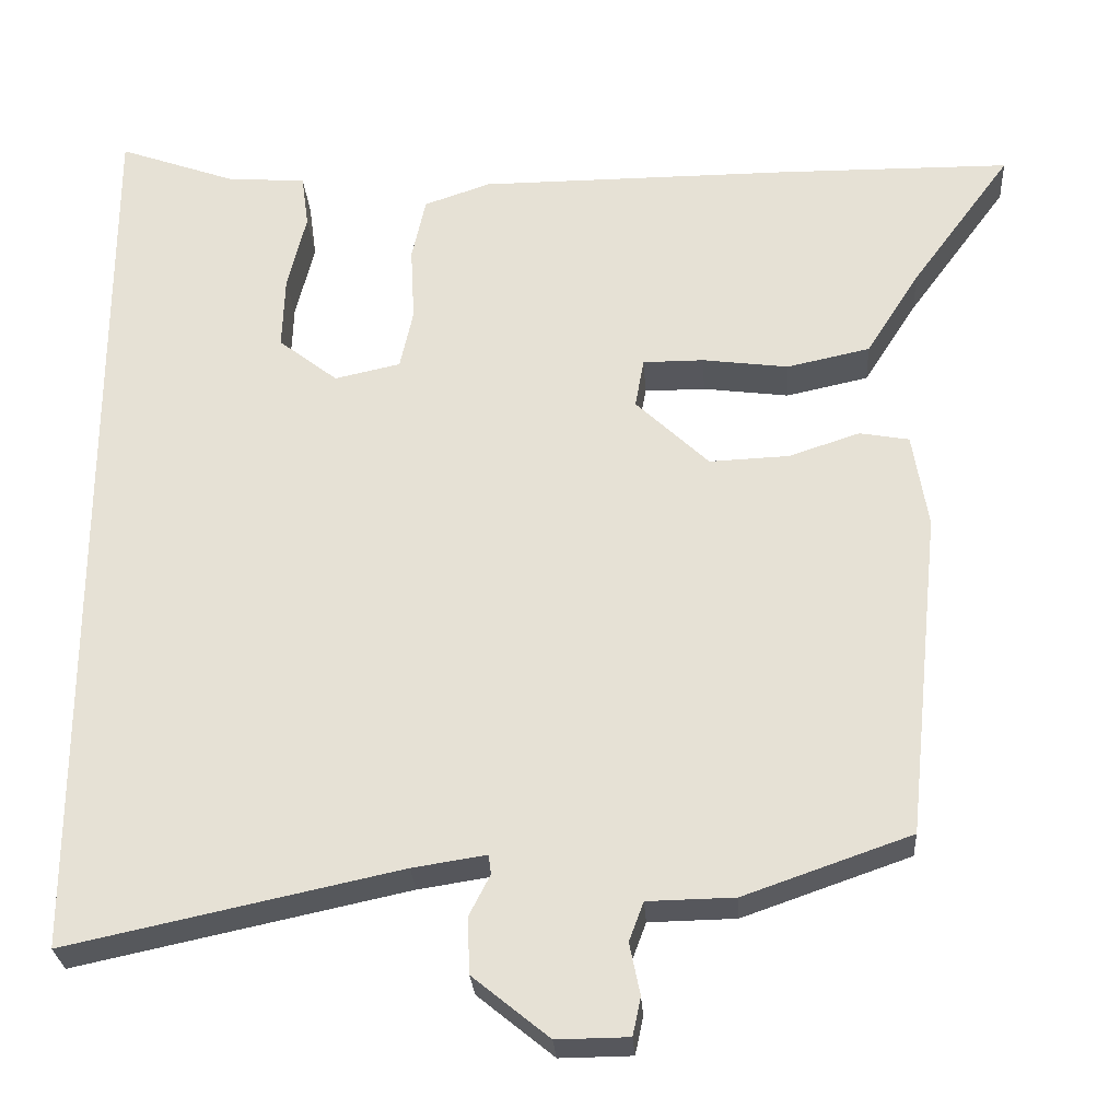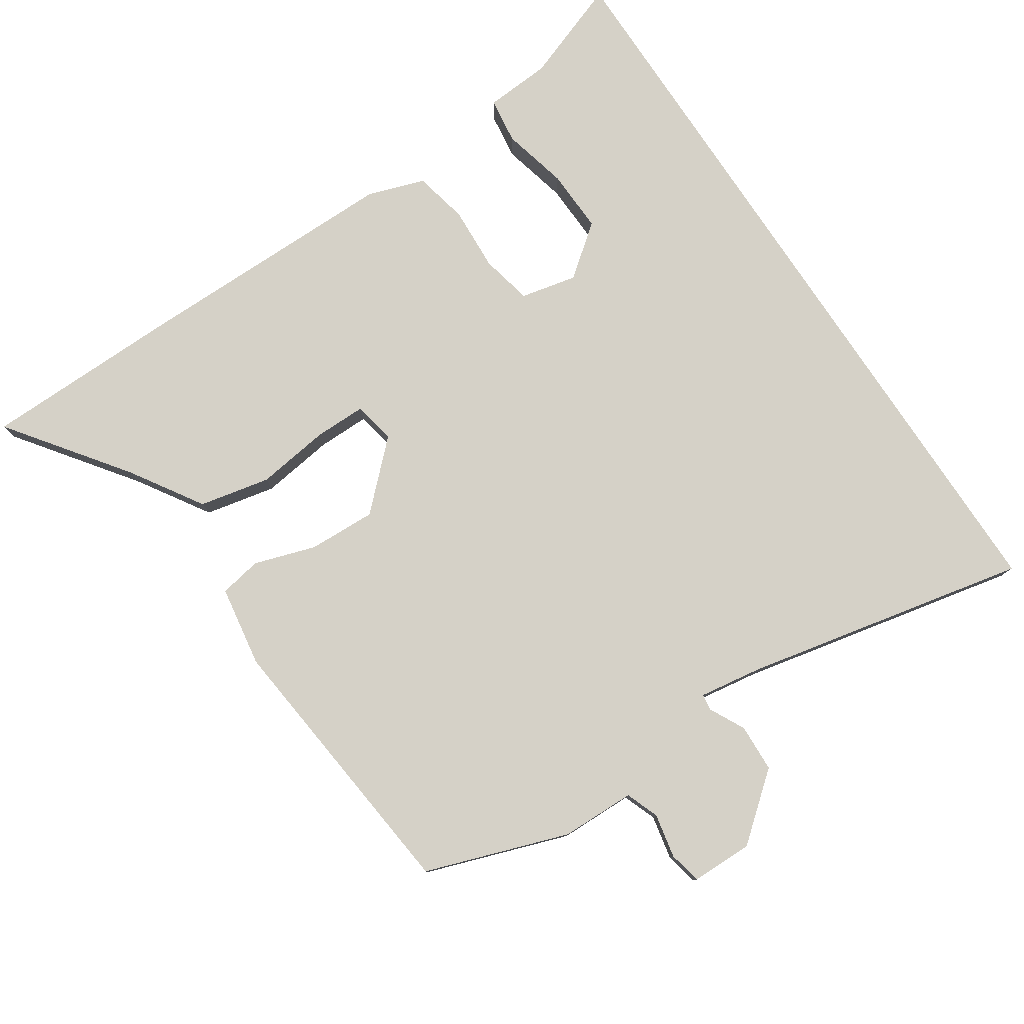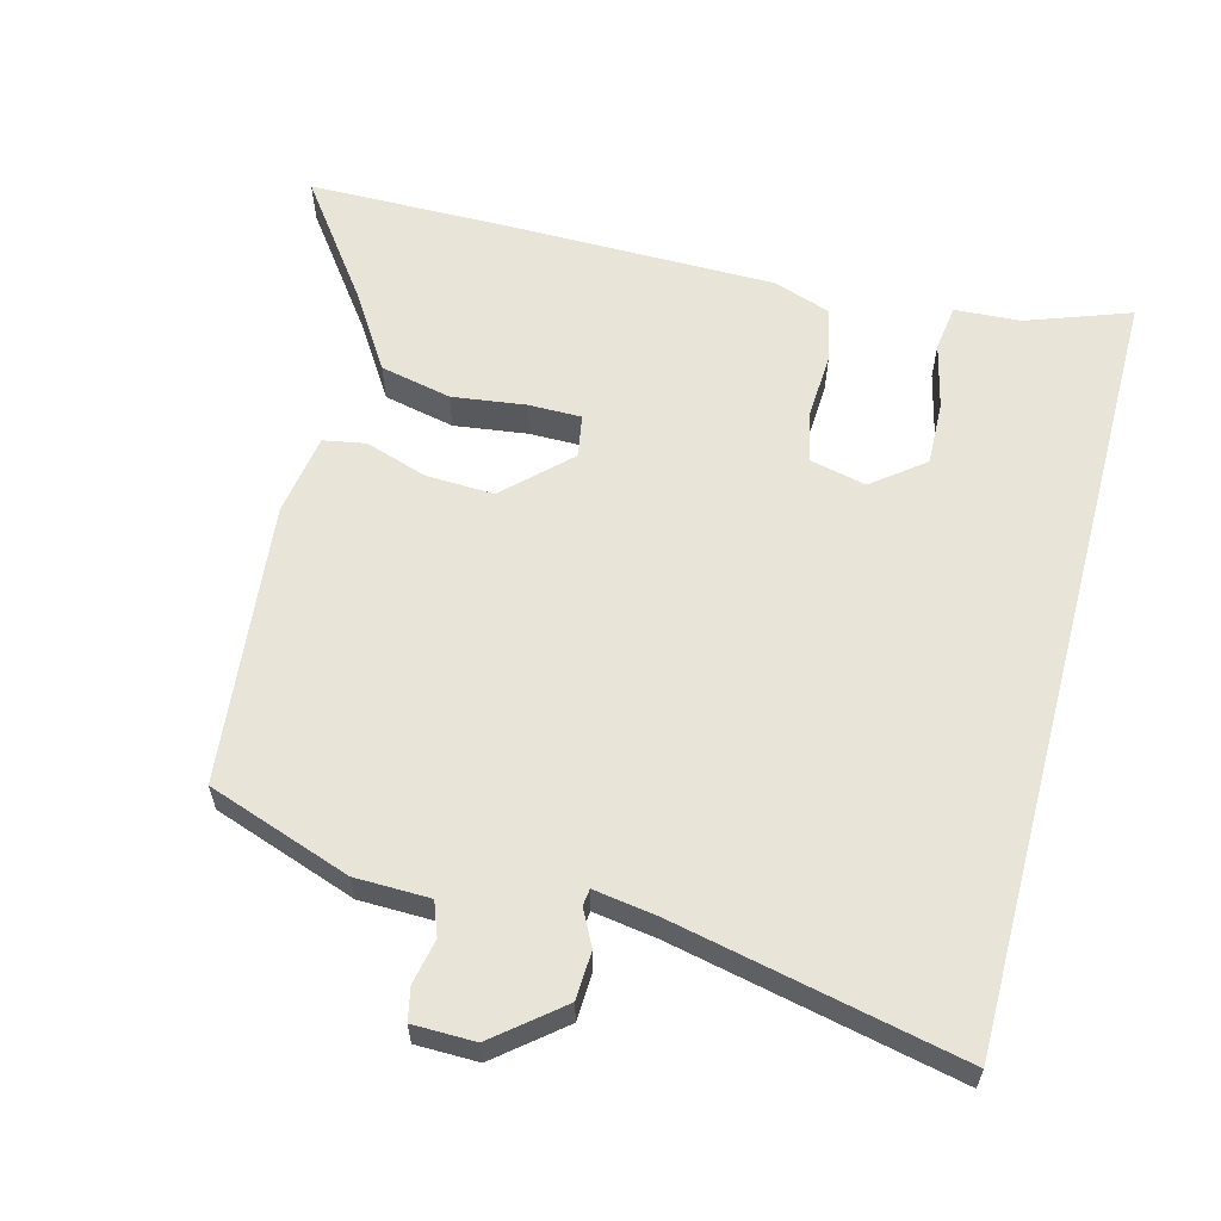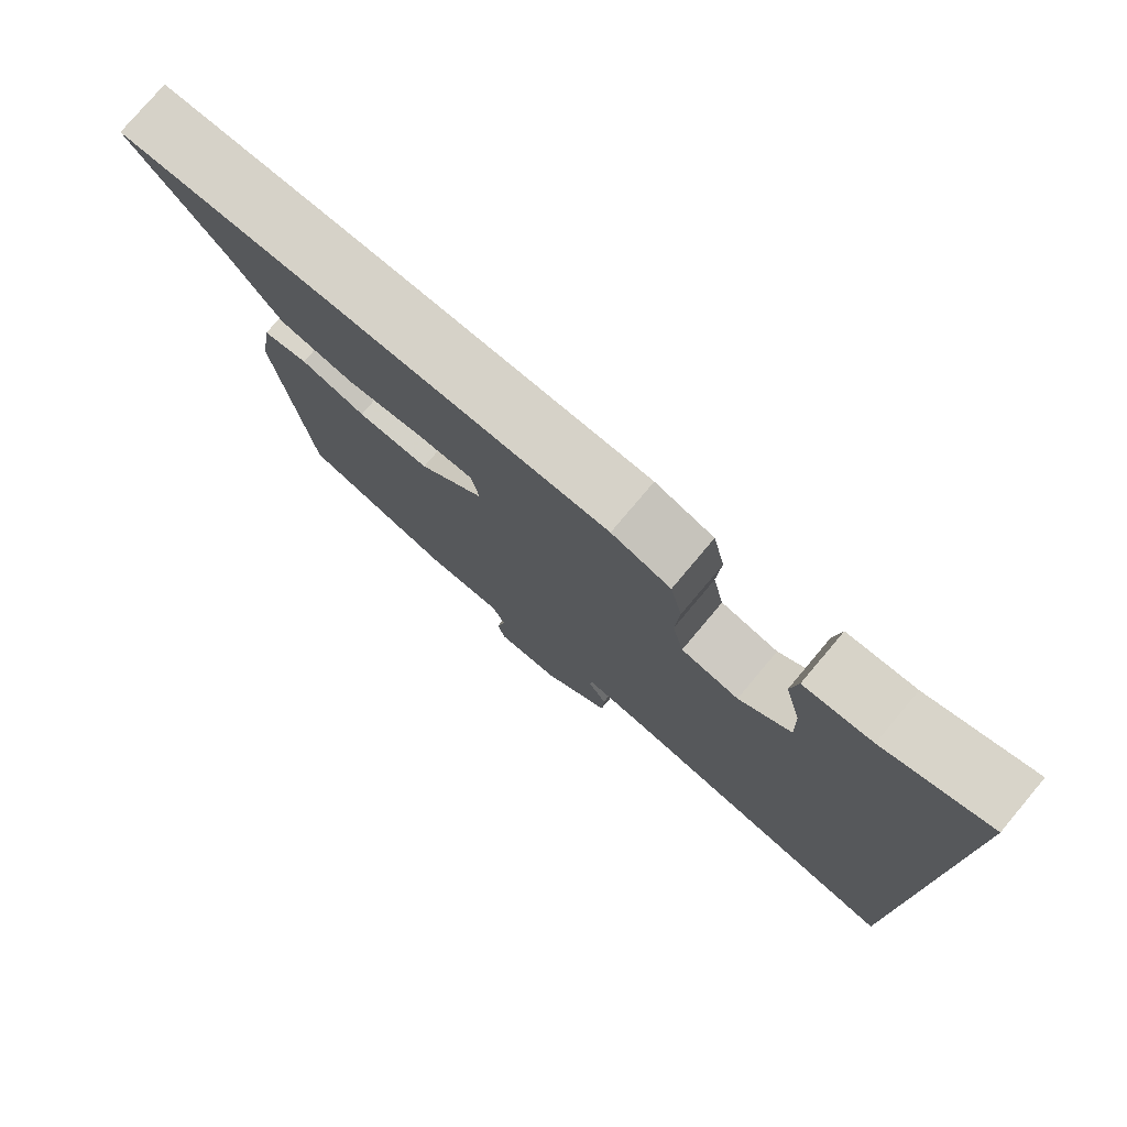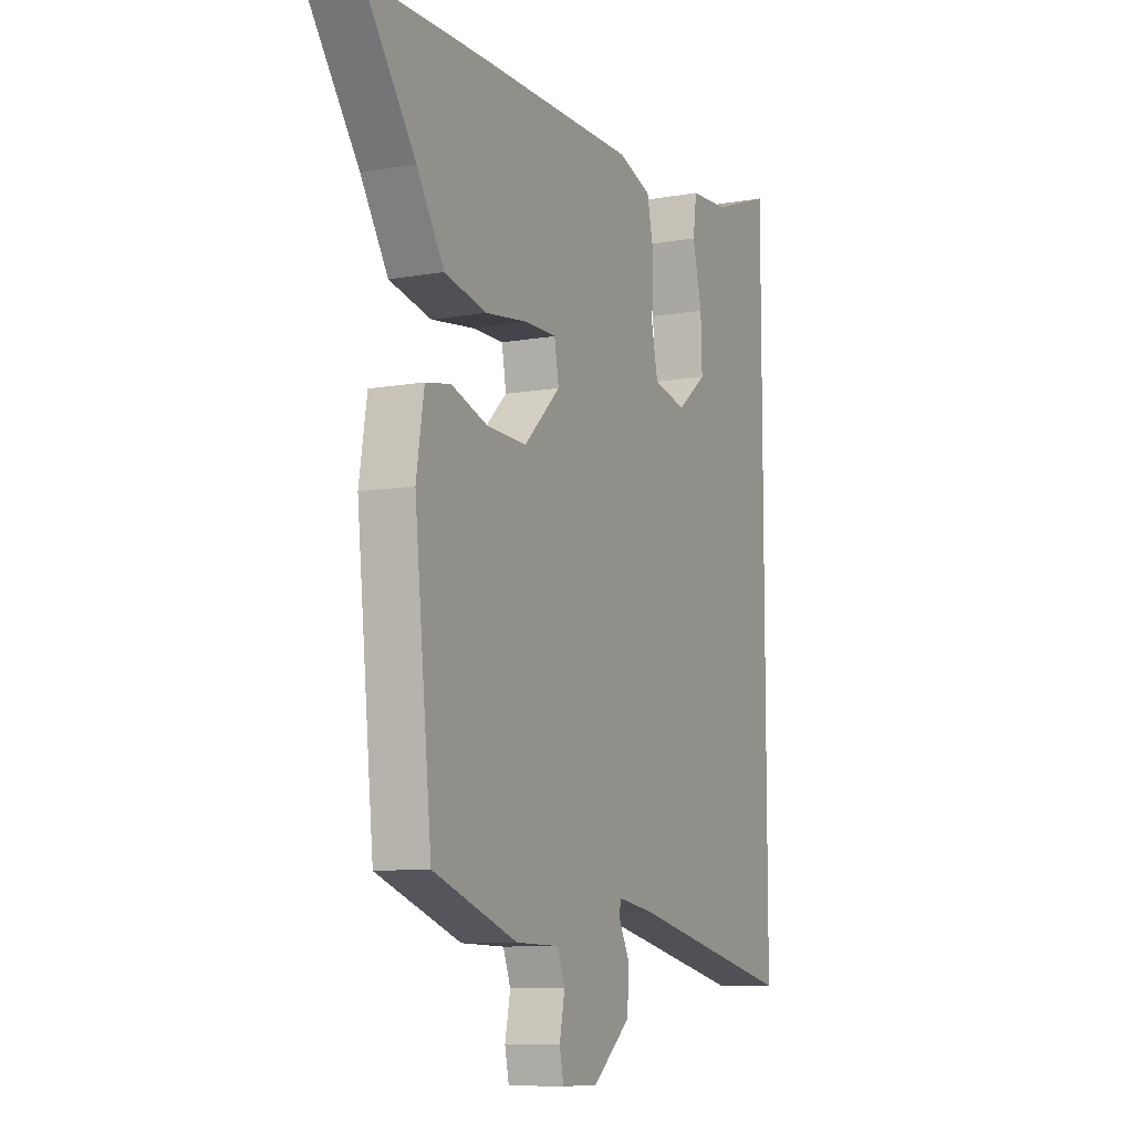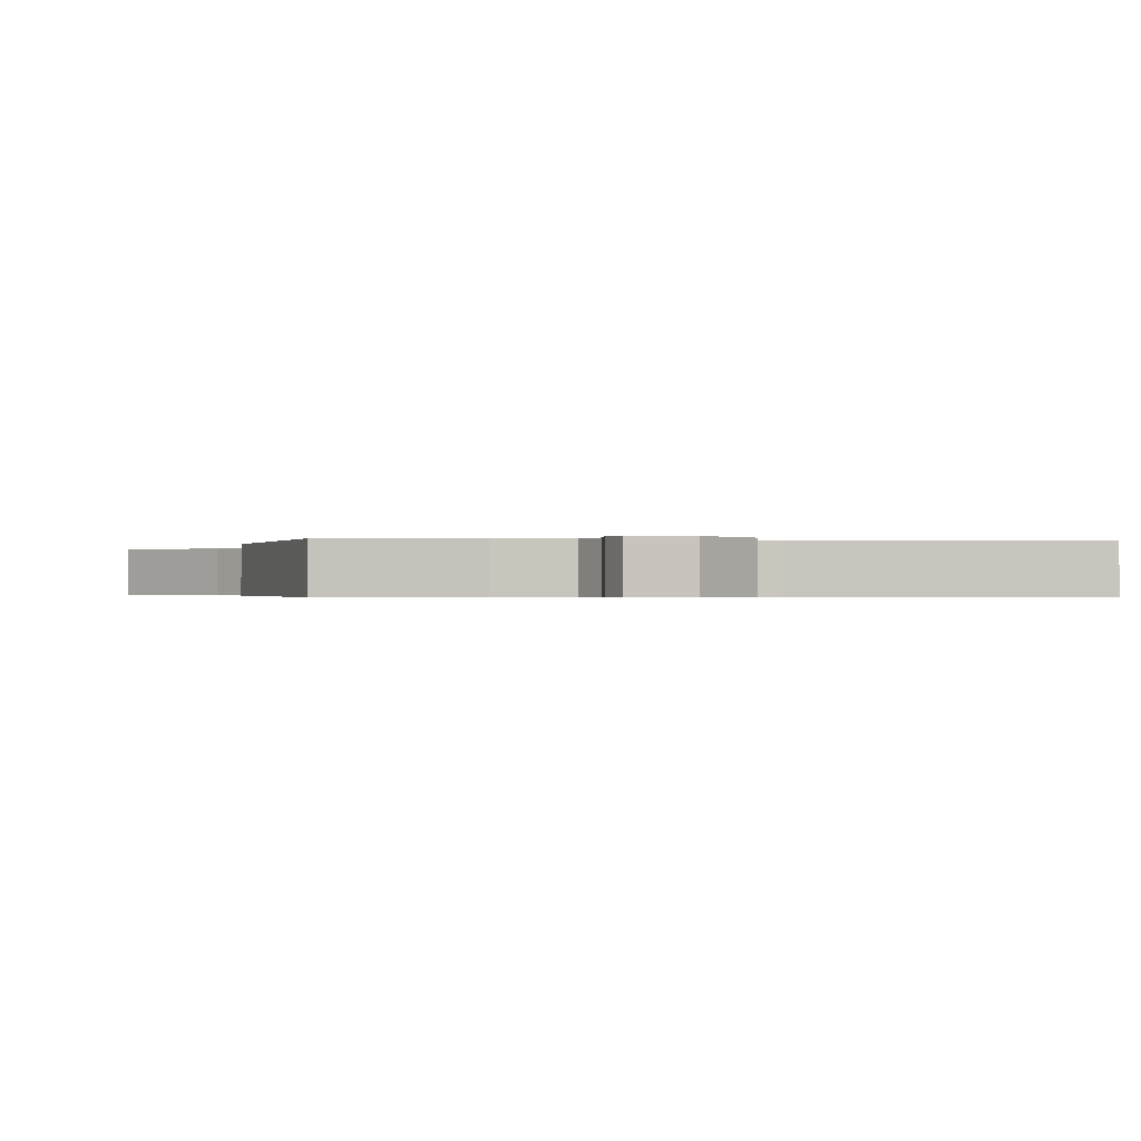
<metadata>
{"format":"obj","ext":"obj","renderer":"f3d","projection":"perspective","resolution":1024,"background":"white","views":[{"elev":-27.6,"azim":3.8,"up":"+Z"},{"elev":79.4,"azim":146.3,"up":"+Y"},{"elev":60.4,"azim":-165.2,"up":"+Y"},{"elev":77.7,"azim":-139.9,"up":"+Z"},{"elev":-9.2,"azim":115.1,"up":"+Z"},{"elev":-0.4,"azim":166.9,"up":"+Y"}]}
</metadata>
<code>
v -0.5 0.07 -0.543
v -0.5 0.07 0.577
v -0.353 0.07 0.524
v -0.258 0.07 0.518
v -0.249 0.07 0.452
v -0.272 0.07 0.357
v -0.275 0.07 0.266
v -0.202 0.07 0.209
v -0.121 0.07 0.227
v -0.105 0.07 0.301
v -0.11 0.07 0.394
v -0.093 0.07 0.472
v -0.011 0.07 0.5
v 0.377 0.07 0.501
v 0.662 0.07 0.498
v 0.538 0.07 0.329
v 0.472 0.07 0.225
v 0.37 0.07 0.203
v 0.264 0.07 0.217
v 0.189 0.07 0.217
v 0.178 0.07 0.156
v 0.268 0.07 0.07
v 0.366 0.07 0.074
v 0.454 0.07 0.103
v 0.515 0.07 0.092
v 0.534 0.07 -0.025
v 0.492 0.07 -0.428
v 0.286 0.07 -0.5
v 0.179 0.07 -0.502
v 0.161 0.07 -0.55
v 0.174 0.07 -0.614
v 0.164 0.07 -0.661
v 0.075 0.07 -0.662
v -0.019 0.07 -0.585
v -0.022 0.07 -0.516
v 0.004 0.07 -0.465
v 0.001 0.07 -0.441
v -0.09 0.07 -0.455
v -0.5 0 -0.543
v -0.5 0 0.577
v -0.353 0 0.524
v -0.258 0 0.518
v -0.249 0 0.452
v -0.272 0 0.357
v -0.275 0 0.266
v -0.202 0 0.209
v -0.121 0 0.227
v -0.105 0 0.301
v -0.11 0 0.394
v -0.093 0 0.472
v -0.011 0 0.5
v 0.377 0 0.501
v 0.662 0 0.498
v 0.538 0 0.329
v 0.472 0 0.225
v 0.37 0 0.203
v 0.264 0 0.217
v 0.189 0 0.217
v 0.178 0 0.156
v 0.268 0 0.07
v 0.366 0 0.074
v 0.454 0 0.103
v 0.515 0 0.092
v 0.534 0 -0.025
v 0.492 0 -0.428
v 0.286 0 -0.5
v 0.179 0 -0.502
v 0.161 0 -0.55
v 0.174 0 -0.614
v 0.164 0 -0.661
v 0.075 0 -0.662
v -0.019 0 -0.585
v -0.022 0 -0.516
v 0.004 0 -0.465
v 0.001 0 -0.441
v -0.09 0 -0.455
f 33 34 35 36
f 33 36 37
f 30 31 32 33
f 29 30 33 37
f 28 29 37
f 27 28 37
f 26 27 37
f 23 24 25 26
f 22 23 26 37
f 21 22 37 38
f 16 17 18 19
f 16 19 20
f 15 16 20
f 14 15 20
f 13 14 20
f 10 11 12 13
f 9 10 13 20
f 8 9 20 21
f 3 4 5 6
f 3 6 7
f 2 3 7
f 1 2 7
f 8 21 38 1
f 1 7 8
f 74 73 72 71
f 75 74 71
f 71 70 69 68
f 75 71 68 67
f 75 67 66
f 75 66 65
f 75 65 64
f 64 63 62 61
f 75 64 61 60
f 76 75 60 59
f 57 56 55 54
f 58 57 54
f 58 54 53
f 58 53 52
f 58 52 51
f 51 50 49 48
f 58 51 48 47
f 59 58 47 46
f 44 43 42 41
f 45 44 41
f 45 41 40
f 45 40 39
f 39 76 59 46
f 46 45 39
f 1 39 40 2
f 2 40 41 3
f 3 41 42 4
f 4 42 43 5
f 5 43 44 6
f 6 44 45 7
f 7 45 46 8
f 8 46 47 9
f 9 47 48 10
f 10 48 49 11
f 11 49 50 12
f 12 50 51 13
f 13 51 52 14
f 14 52 53 15
f 15 53 54 16
f 16 54 55 17
f 17 55 56 18
f 18 56 57 19
f 19 57 58 20
f 20 58 59 21
f 21 59 60 22
f 22 60 61 23
f 23 61 62 24
f 24 62 63 25
f 25 63 64 26
f 26 64 65 27
f 27 65 66 28
f 28 66 67 29
f 29 67 68 30
f 30 68 69 31
f 31 69 70 32
f 32 70 71 33
f 33 71 72 34
f 34 72 73 35
f 35 73 74 36
f 36 74 75 37
f 37 75 76 38
f 38 76 39 1

</code>
